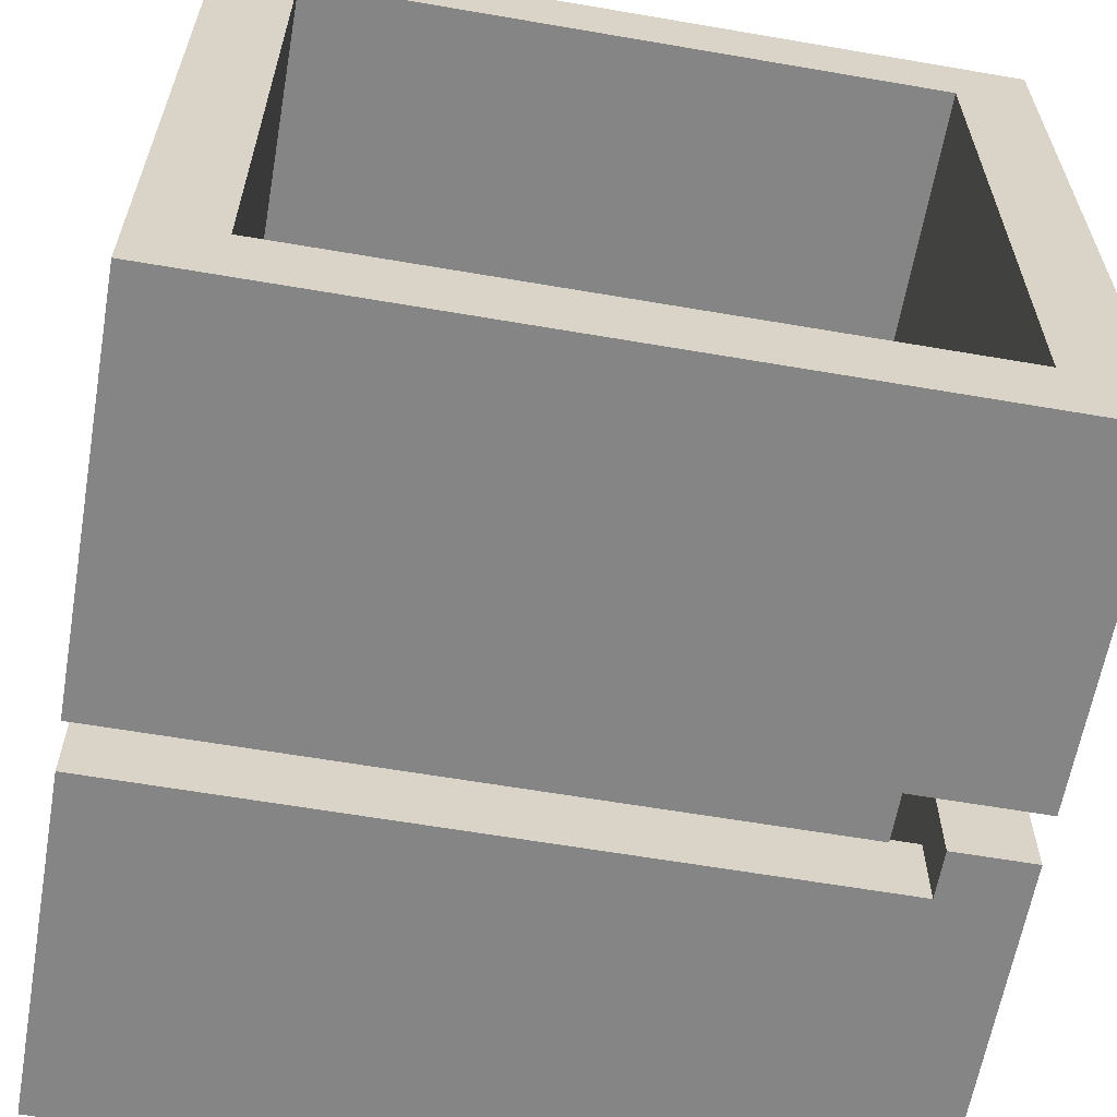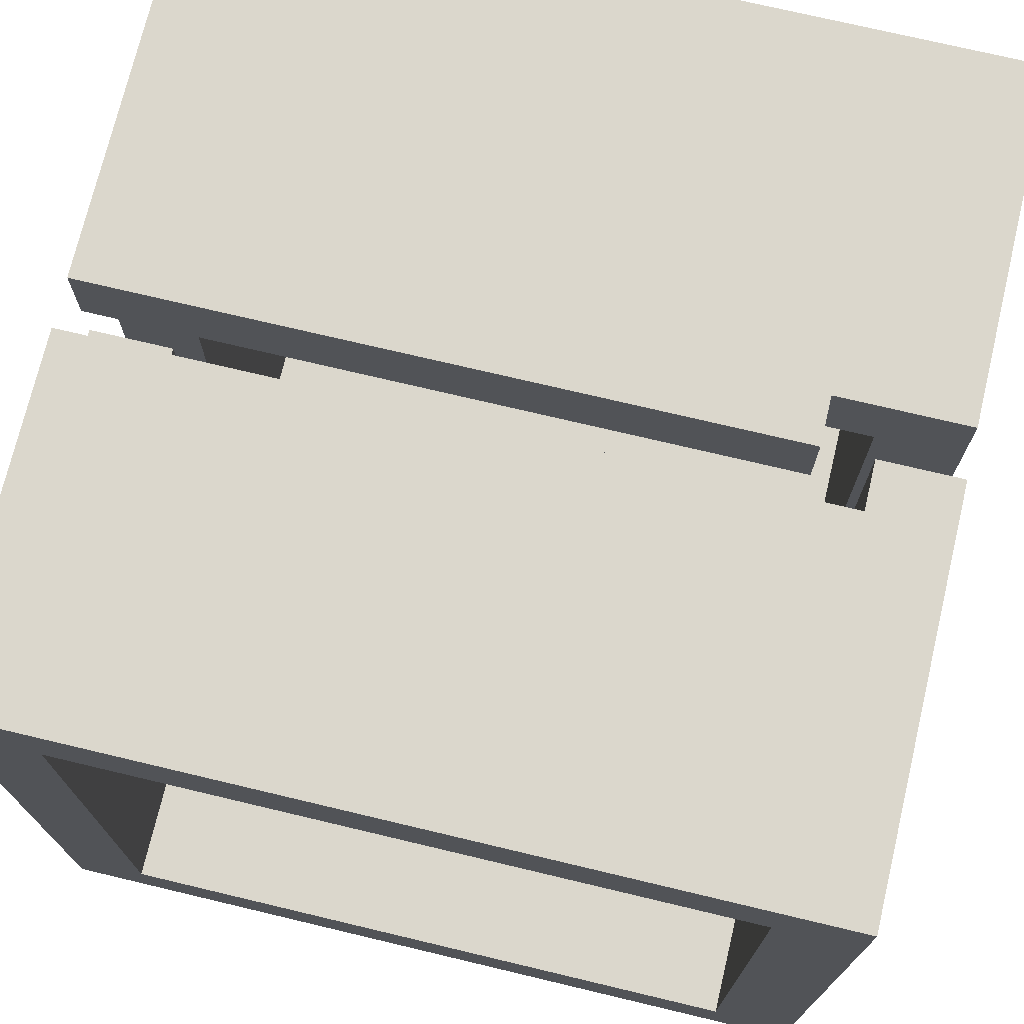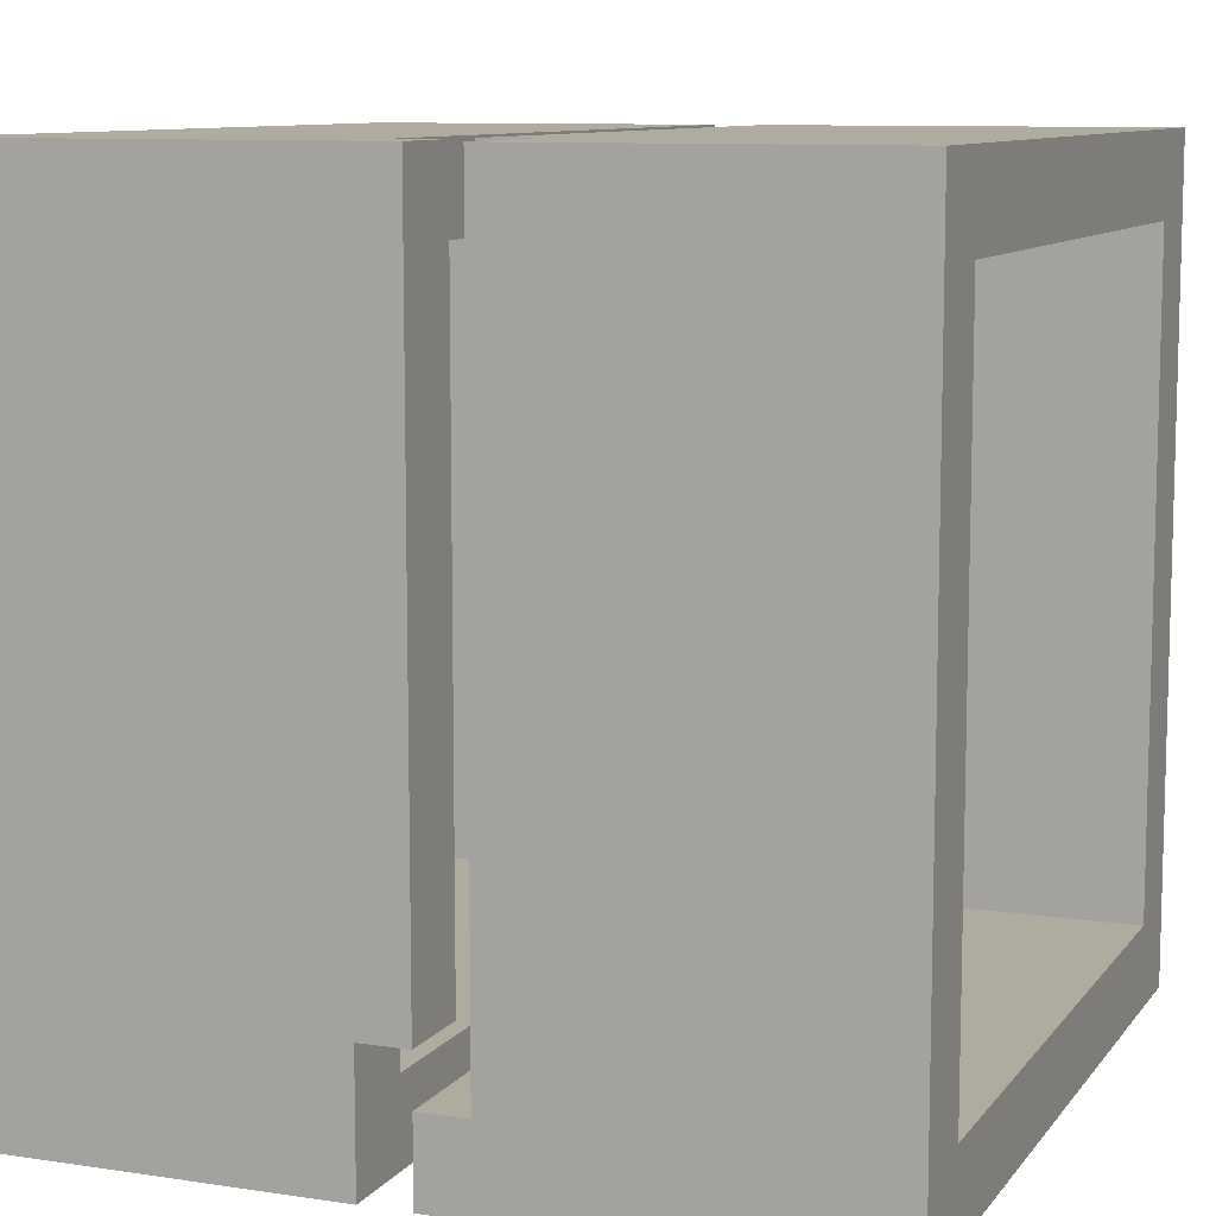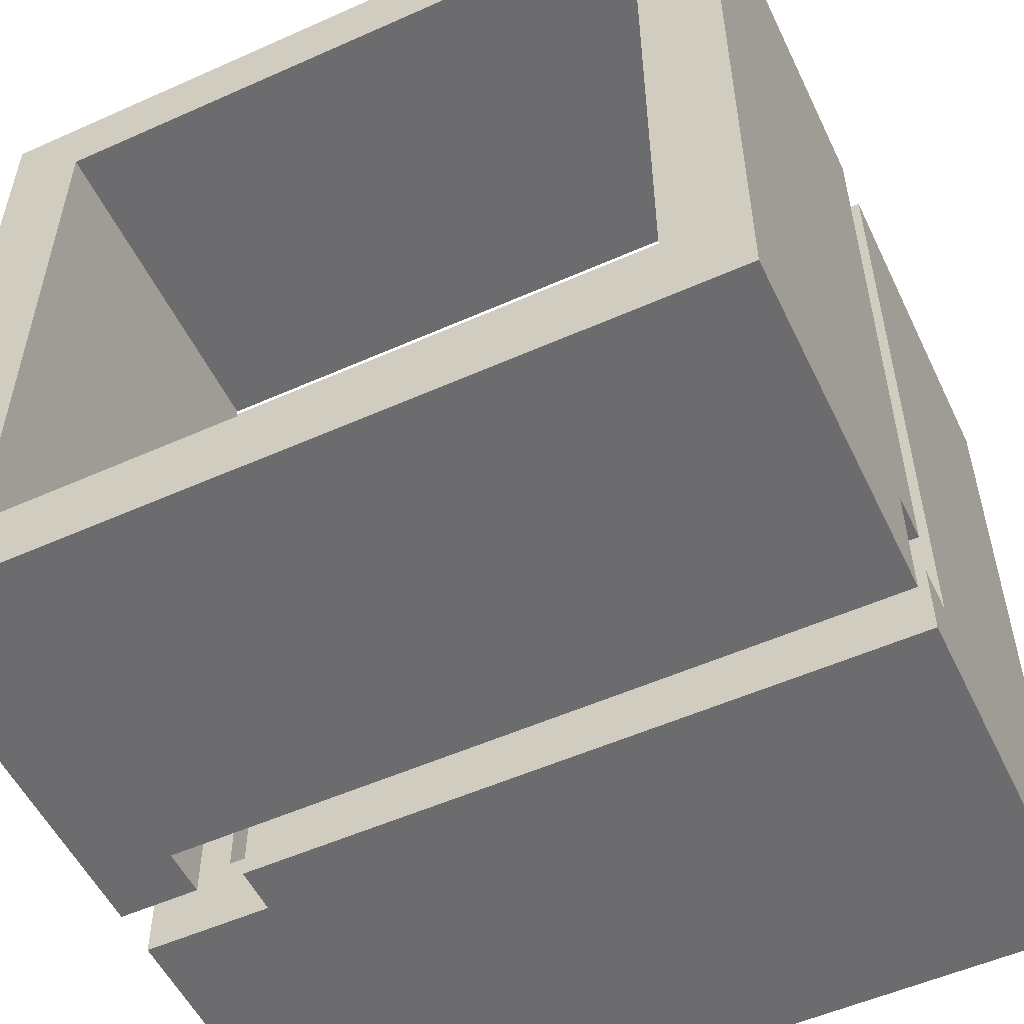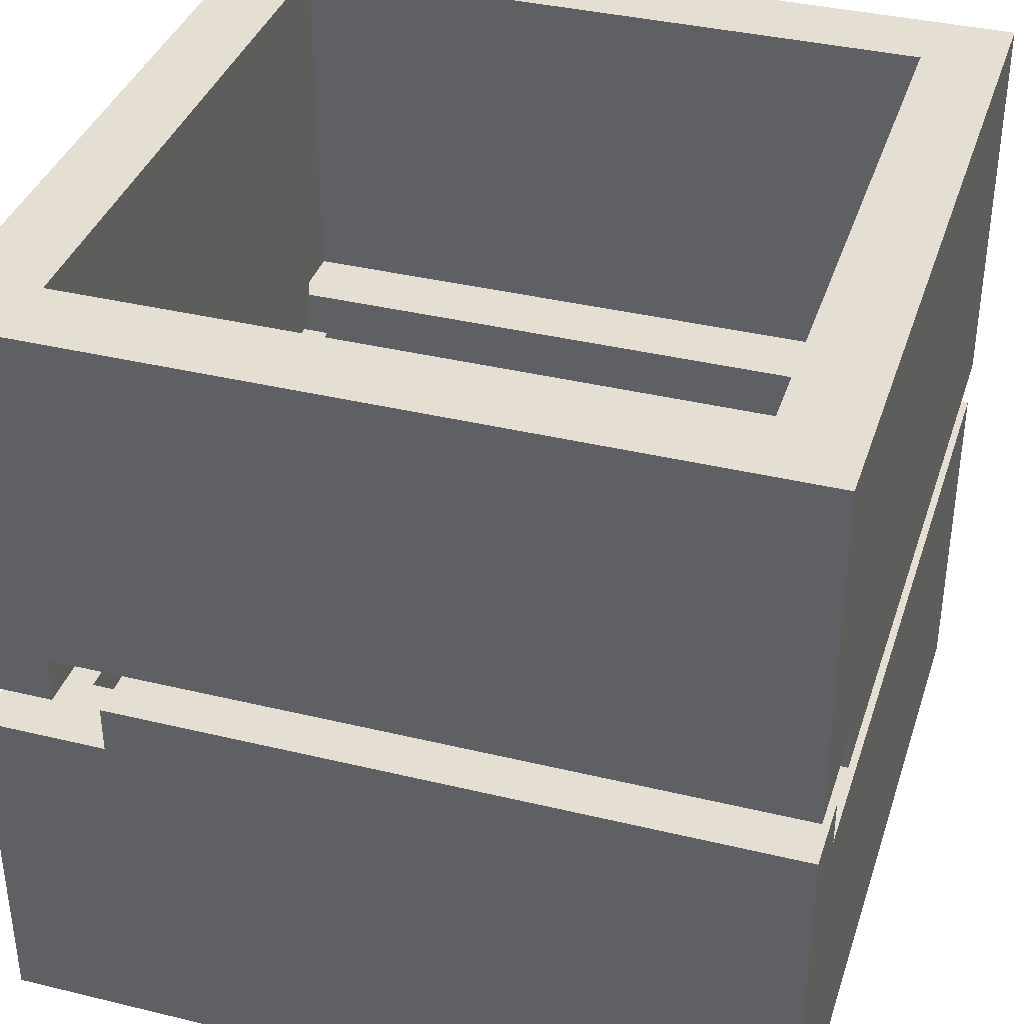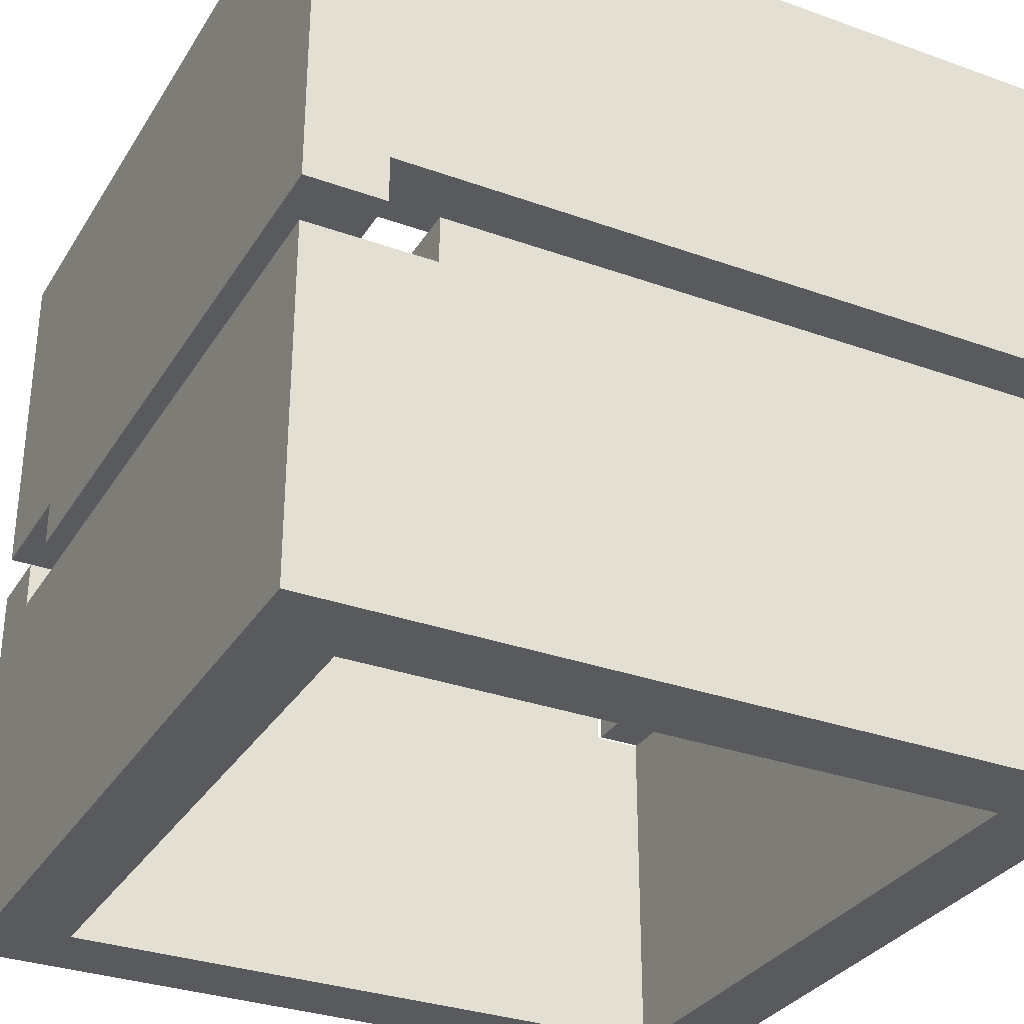
<metadata>
{"format":"obj","ext":"obj","renderer":"f3d","projection":"perspective","resolution":1024,"background":"white","views":[{"elev":-61.8,"azim":-9.9,"up":"+Z"},{"elev":73.1,"azim":-166.6,"up":"+Z"},{"elev":9.6,"azim":-68.5,"up":"+Z"},{"elev":-53.8,"azim":-154.6,"up":"+Z"},{"elev":37.2,"azim":-162.7,"up":"+Y"},{"elev":-31.7,"azim":-26.9,"up":"+Y"}]}
</metadata>
<code>
g Mesh1 Model
v 0 0 -0.5
v 0.05 0 -0.45
v 0 0 -0
f 1 2 3
v 0.5 0 -0.5
f 2 1 4
f 3 2 1
v 0.05 0 -0.05
f 5 3 2
v 0.5 0 -0
f 3 5 6
f 6 5 3
v 0.45 0 -0.05
f 6 5 7
f 7 5 6
v 0.05 0.22 -0.05
f 8 7 5
v 0.45 0.22 -0.05
f 7 8 9
f 5 7 8
f 9 8 7
v 0.08 0.22 -0.05
f 9 8 10
f 10 8 9
v 0.08 0.22 5.076e-18
f 8 11 10
v 0 0.22 -0
f 8 12 11
v 2.82e-18 0.22 -0.45
f 12 8 13
f 13 8 12
v 0.05 0.22 -0.45
f 13 8 14
f 14 8 13
f 5 14 8
f 14 5 2
f 8 14 5
f 2 5 14
f 2 3 5
v 0.45 0.22 -0.45
f 2 15 14
v 0.45 0 -0.45
f 15 2 16
f 16 2 15
f 2 4 16
f 4 1 2
v 2.82e-18 0.25 -0.5
f 17 4 1
v 0.42 0.22 -0.5
f 4 17 18
f 1 4 17
f 18 17 4
v 0.42 0.25 -0.5
f 18 17 19
f 19 17 18
v 0.42 0.25 -0.45
f 17 20 19
v 0 0.25 -0.45
f 20 17 21
f 21 17 20
f 1 21 17
f 1 13 21
f 3 13 1
f 13 3 12
f 12 3 13
f 12 3 11
f 11 3 12
v 0.5 0.25 -0
f 3 22 11
f 22 3 6
f 6 3 22
f 11 22 3
v 0.08 0.25 5.076e-18
f 11 22 23
f 23 22 11
v 0.08 0.25 -0.05
f 22 24 23
v 0.45 0.25 -0.05
f 24 22 25
f 23 24 22
f 24 11 23
f 11 24 10
f 23 11 24
f 10 24 11
f 9 10 24
f 24 10 9
f 9 24 25
f 25 24 9
f 25 22 24
v 0.5 0.25 -0.05
f 25 22 26
f 26 22 25
v 0.5 0.22 -0.05
f 26 22 27
f 27 22 26
f 6 27 22
f 27 6 4
f 22 27 6
f 4 6 27
f 6 7 4
f 4 7 6
f 16 4 7
f 16 4 2
f 7 4 16
f 7 15 16
f 15 7 9
f 9 7 15
f 16 15 7
f 27 15 9
v 0.5 0.22 -0.5
f 28 15 27
v 0.42 0.22 -0.45
f 28 29 15
f 29 28 18
f 18 28 29
f 28 4 18
f 27 4 28
f 28 4 27
f 18 4 28
f 27 15 28
f 9 15 27
f 25 27 9
f 27 25 26
f 9 27 25
f 26 25 27
f 15 29 28
f 14 15 29
f 14 15 2
f 29 15 14
f 14 29 20
f 20 29 14
f 18 20 29
f 20 18 19
f 29 20 18
f 19 18 20
f 19 20 17
f 14 20 13
f 13 20 14
f 13 20 21
f 21 20 13
f 21 13 1
f 1 13 3
f 17 21 1
f 10 11 8
f 11 12 8
g Mesh2 Model
v 0 0.5 -0
v 0.05 0.5 -0.05
v 0 0.5 -0.5
f 30 31 32
v 0.5 0.5 -0
f 31 30 33
f 32 31 30
v 0.05 0.5 -0.45
f 34 32 31
v 0.5 0.5 -0.5
f 32 34 35
f 35 34 32
v 0.45 0.5 -0.45
f 35 34 36
f 36 34 35
v 0.45 0.28 -0.45
f 34 37 36
v 0.05 0.28 -0.45
f 37 34 38
f 38 34 37
v 0.05 0.28 -0.42
f 34 39 38
f 31 39 34
v 0.05 0.25 -0.42
f 31 40 39
v 0.05 0.28 -0.05
f 41 40 31
v 0.05 0.28 -2.82e-18
f 42 40 41
v 0.05 0.25 -2.82e-18
f 40 42 43
f 43 42 40
v 0 0.25 -2.82e-18
f 42 44 43
f 44 42 30
f 43 44 42
f 44 40 43
v -5.414e-17 0.25 -0.42
f 40 44 45
f 45 44 40
v -5.414e-17 0.28 -0.42
f 45 44 46
f 46 44 45
f 44 32 46
f 32 44 30
f 30 44 32
f 30 42 44
f 30 42 33
f 33 42 30
v 0.5 0.28 -0
f 33 42 47
f 47 42 33
v 0.45 0.28 -0.05
f 42 48 47
f 48 42 41
f 41 42 48
f 41 40 42
f 31 40 41
f 39 40 31
f 40 46 39
f 46 40 45
f 45 40 46
f 39 46 40
v 0 0.28 -0.5
f 49 39 46
f 39 49 38
f 46 39 49
f 38 49 39
v 0.45 0.28 -0.5
f 38 49 50
f 50 49 38
f 32 50 49
f 35 50 32
v 0.5 0.25 -0.5
f 51 50 35
v 0.45 0.25 -0.5
f 50 51 52
f 52 51 50
v 0.45 0.25 -0.08
f 51 53 52
v 0.5 0.25 -0.08
f 53 51 54
f 52 53 51
f 53 37 52
f 53 36 37
v 0.45 0.28 -0.08
f 55 36 53
v 0.45 0.5 -0.05
f 55 56 36
f 56 55 48
f 48 55 56
v 0.5 0.28 -0.08
f 57 48 55
f 47 48 57
f 47 48 42
f 57 48 47
f 55 48 57
f 53 57 55
f 57 53 54
f 54 53 57
f 54 51 53
f 51 57 54
f 35 57 51
f 33 57 35
f 57 33 47
f 47 33 57
f 35 57 33
f 51 57 35
f 54 57 51
f 35 50 51
f 32 50 35
f 49 50 32
f 46 32 49
f 46 32 44
f 49 32 46
f 35 36 33
f 33 36 35
f 56 33 36
f 31 33 56
f 33 30 31
f 56 33 31
f 36 33 56
f 36 56 55
f 53 36 55
f 37 36 53
f 36 37 34
f 52 37 53
f 52 37 50
f 50 37 52
f 38 50 37
f 37 50 38
f 55 57 53
f 48 31 56
f 31 48 41
f 41 48 31
f 56 31 48
f 38 39 34
f 34 39 31
f 31 32 34
f 43 40 44
g Mesh3 Model
l 1 3
l 4 1
l 6 4
l 3 6
l 3 12
l 12 11
l 13 12
l 13 21
l 14 13
l 2 14
l 16 2
l 7 16
l 5 7
l 2 5
l 5 8
l 14 8
l 8 10
l 10 24
l 10 11
l 11 23
l 23 22
l 23 24
l 24 25
l 25 26
l 9 25
l 7 9
l 27 9
l 27 26
l 28 27
l 4 28
l 28 18
l 18 29
l 18 19
l 19 20
l 19 17
l 1 17
l 17 21
l 20 21
l 29 20
l 15 29
l 16 15
l 15 9
l 22 26
l 6 22
g Mesh4 Model
l 33 35
l 30 33
l 32 30
l 35 32
l 51 35
l 54 51
l 53 54
l 52 53
l 51 52
l 52 50
l 49 50
l 49 32
l 49 46
l 46 39
l 45 46
l 44 45
l 44 30
l 44 43
l 43 40
l 43 42
l 47 42
l 47 33
l 47 57
l 57 55
l 54 57
l 53 55
l 48 55
l 48 56
l 48 41
l 41 31
l 41 42
l 34 31
l 36 34
l 56 36
l 31 56
l 37 36
l 38 37
l 38 34
l 38 39
l 40 39
l 40 45
l 37 50

</code>
